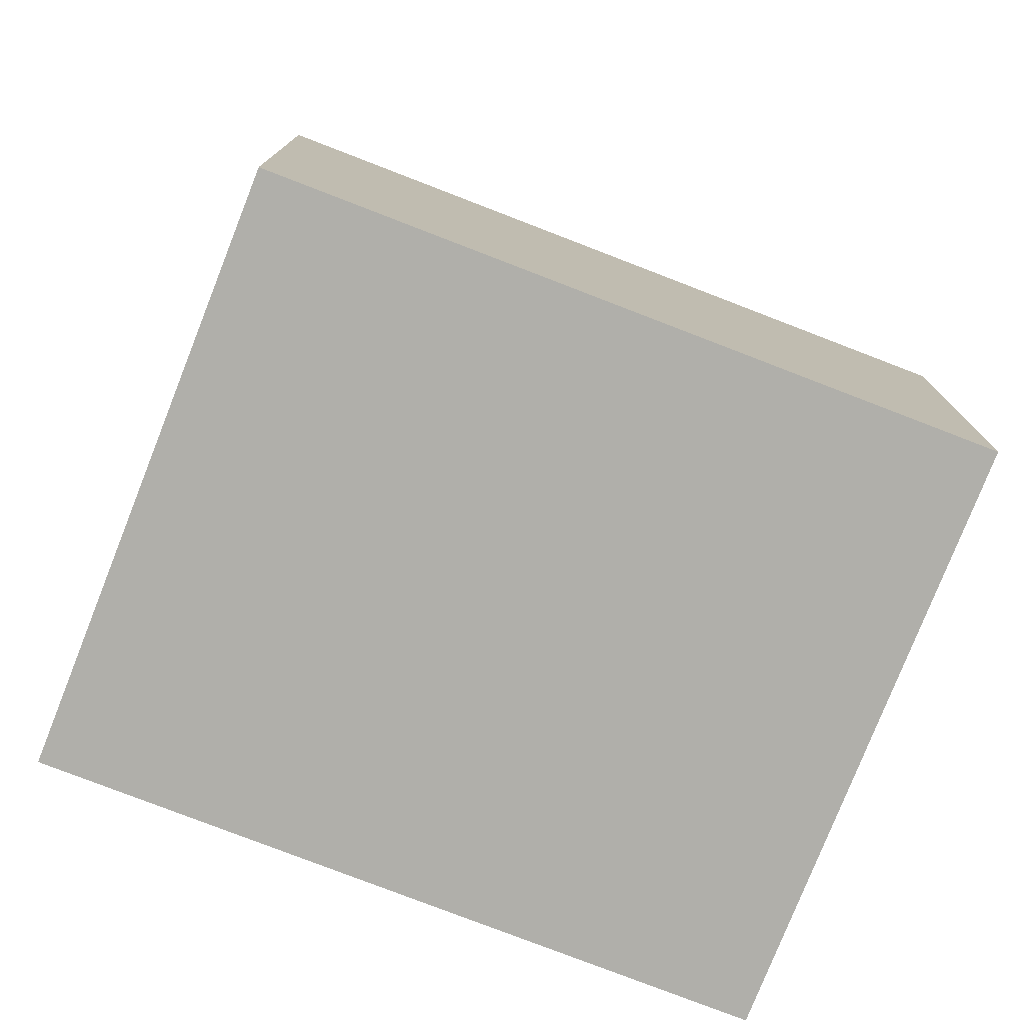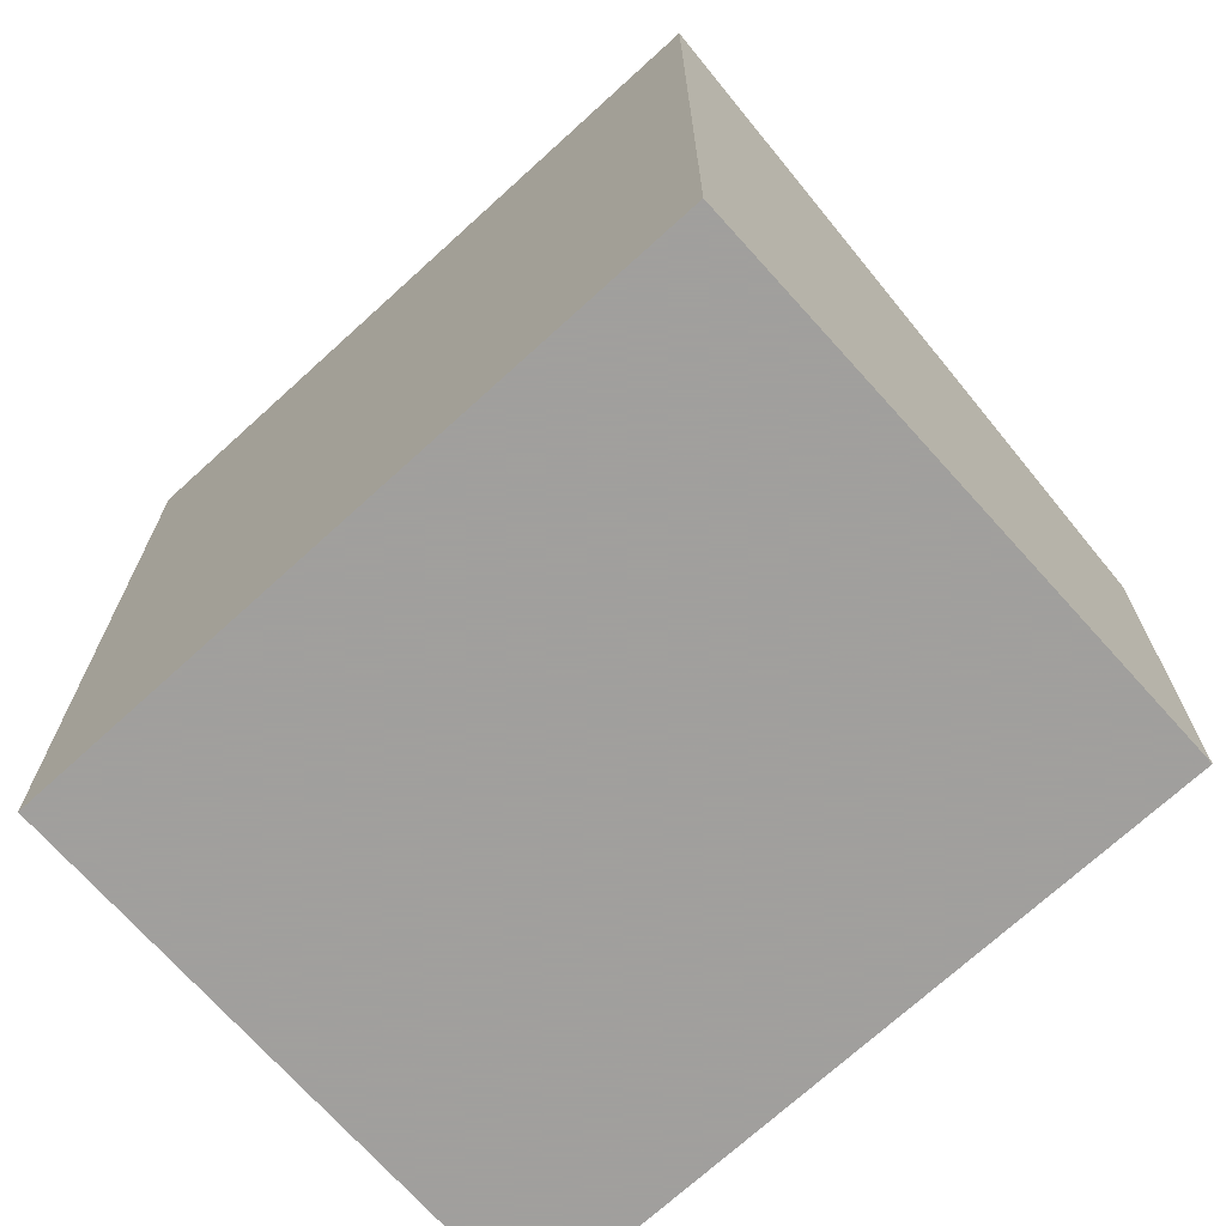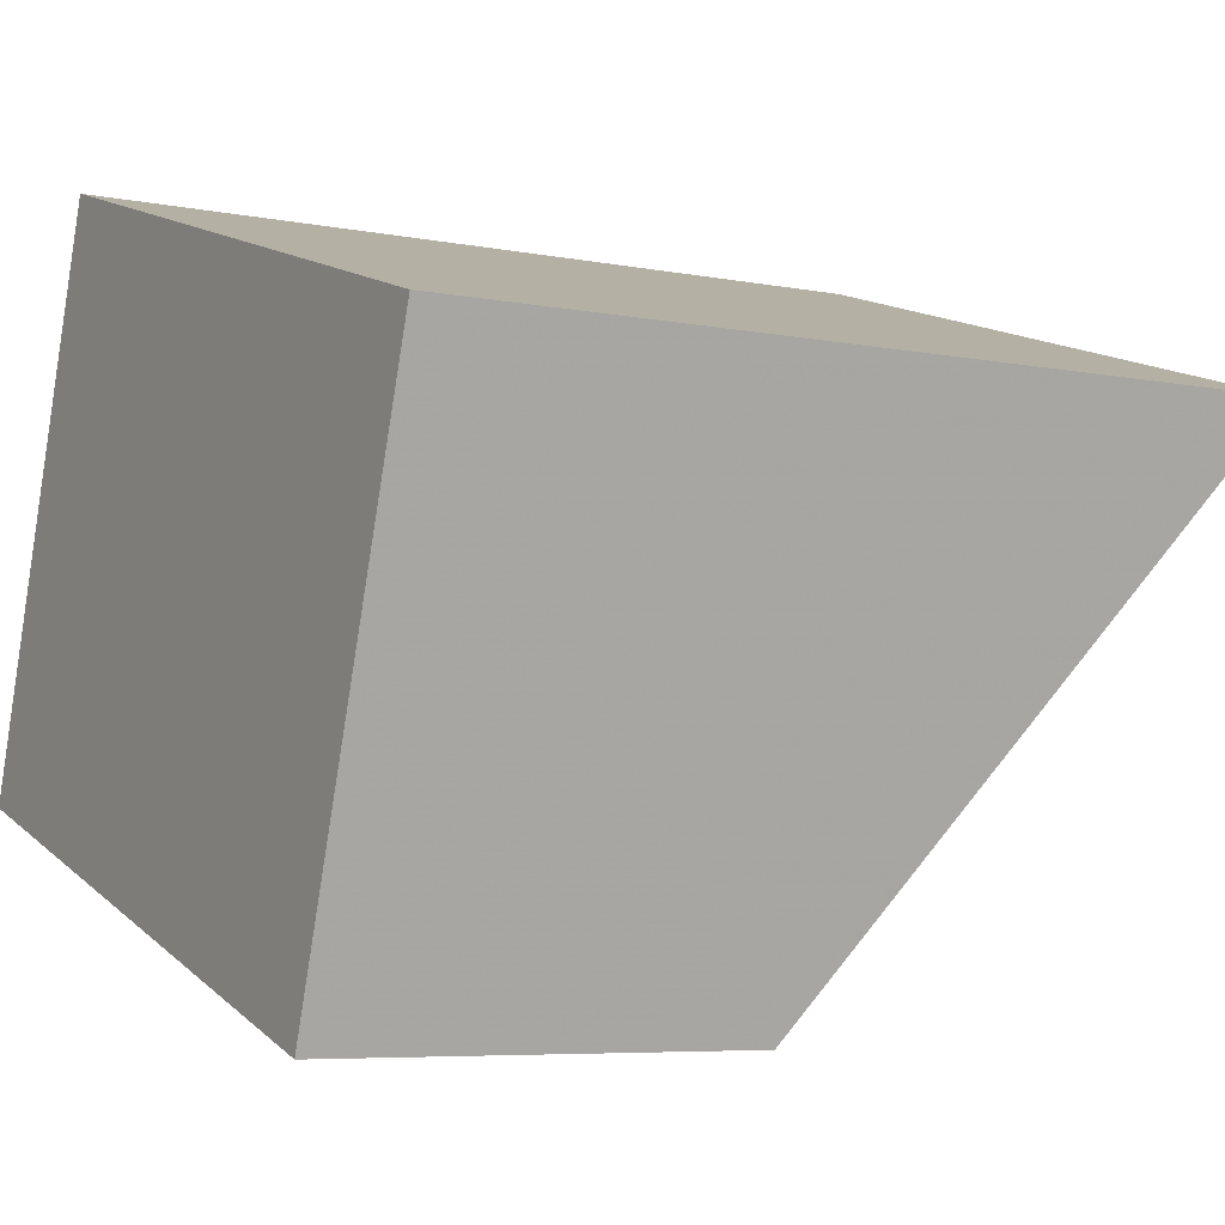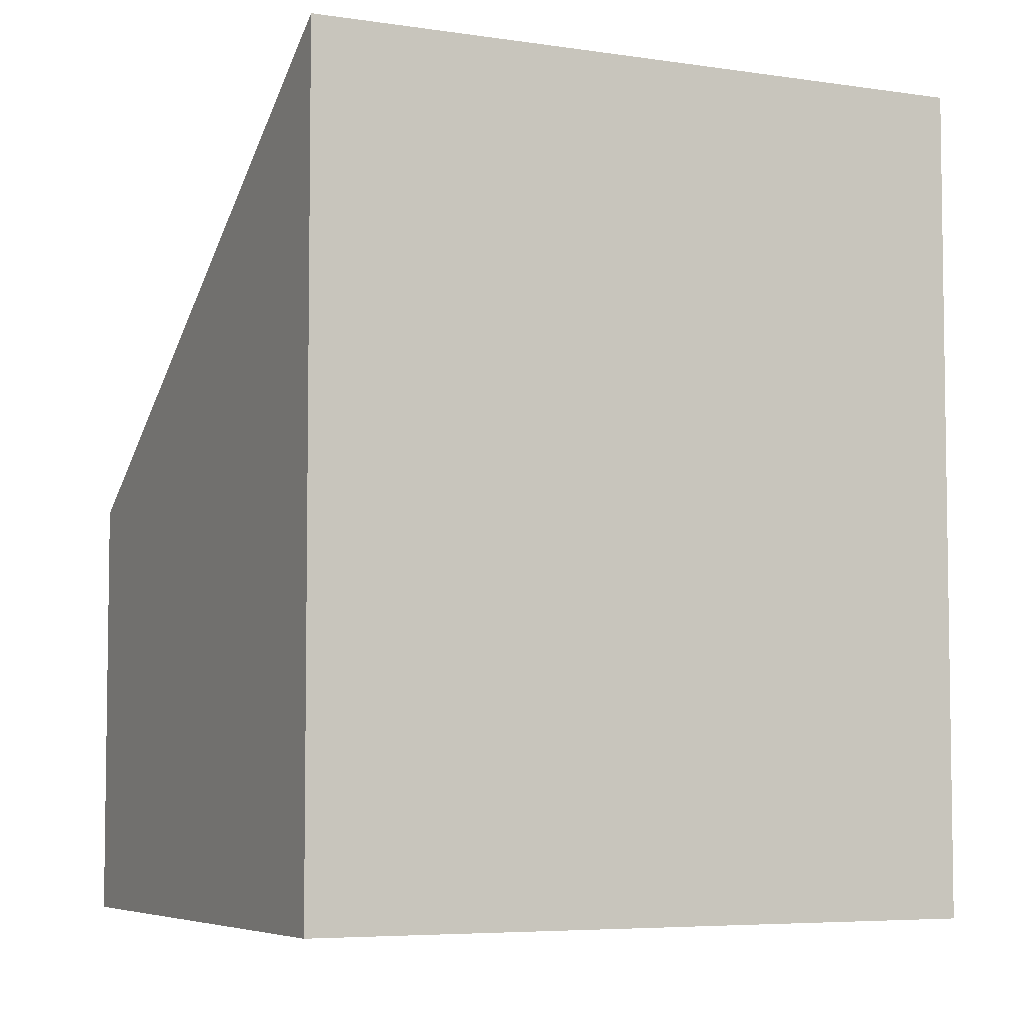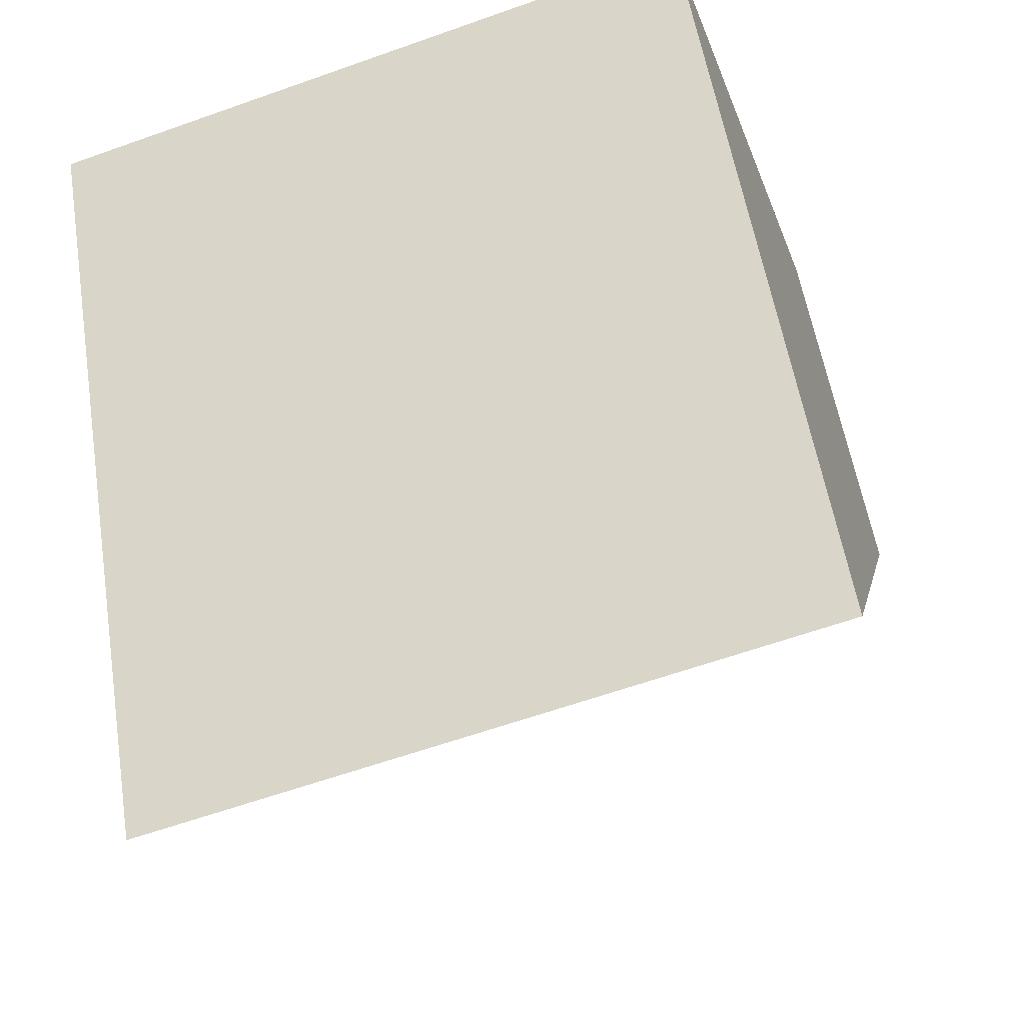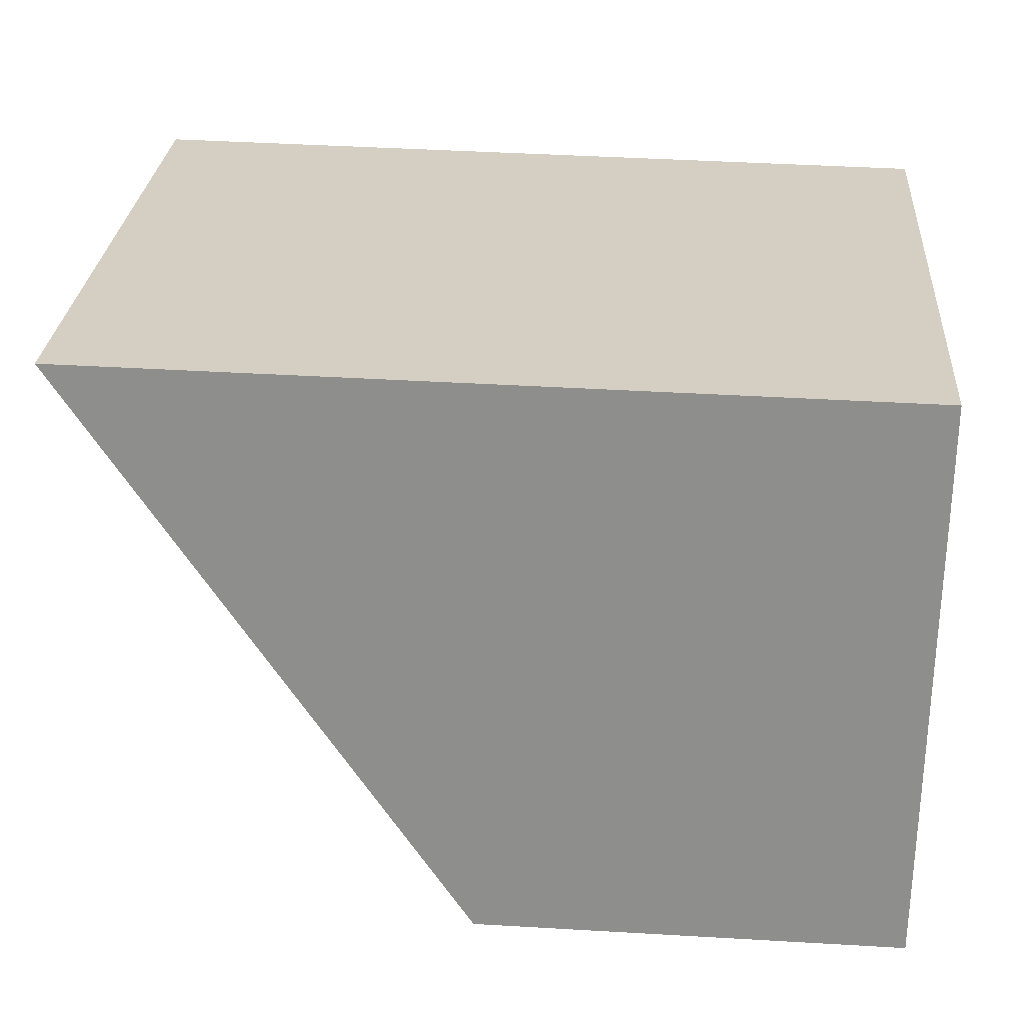
<metadata>
{"format":"obj","ext":"obj","renderer":"f3d","projection":"perspective","resolution":1024,"background":"white","views":[{"elev":-78.0,"azim":-3.3,"up":"+Z"},{"elev":-71.5,"azim":-119.8,"up":"+Z"},{"elev":-6.3,"azim":-120.7,"up":"+Y"},{"elev":-5.6,"azim":171.9,"up":"+Z"},{"elev":55.2,"azim":-9.1,"up":"+Y"},{"elev":43.1,"azim":94.0,"up":"+Y"}]}
</metadata>
<code>
v -1349 -1229 3.192
v -1347 -1228 3.189
v -1346 -1230 1.63
v -1349 -1231 1.635
v -1347 -1228 3.189
v -1349 -1229 3.192
v -1349 -1229 -4.441e-16
v -1347 -1228 0
v -1346 -1230 1.63
v -1347 -1228 3.189
v -1347 -1228 0
v -1346 -1230 2.22e-16
v -1349 -1231 1.635
v -1346 -1230 1.63
v -1346 -1230 2.22e-16
v -1349 -1231 0
v -1349 -1229 3.192
v -1349 -1231 1.635
v -1349 -1231 0
v -1349 -1229 -4.441e-16
v -1349 -1229 0
v -1347 -1228 0
v -1346 -1230 0
v -1349 -1231 0
f 2 3 4 1
f 6 7 8 5
f 10 11 12 9
f 14 15 16 13
f 18 19 20 17
f 22 23 24 21

</code>
